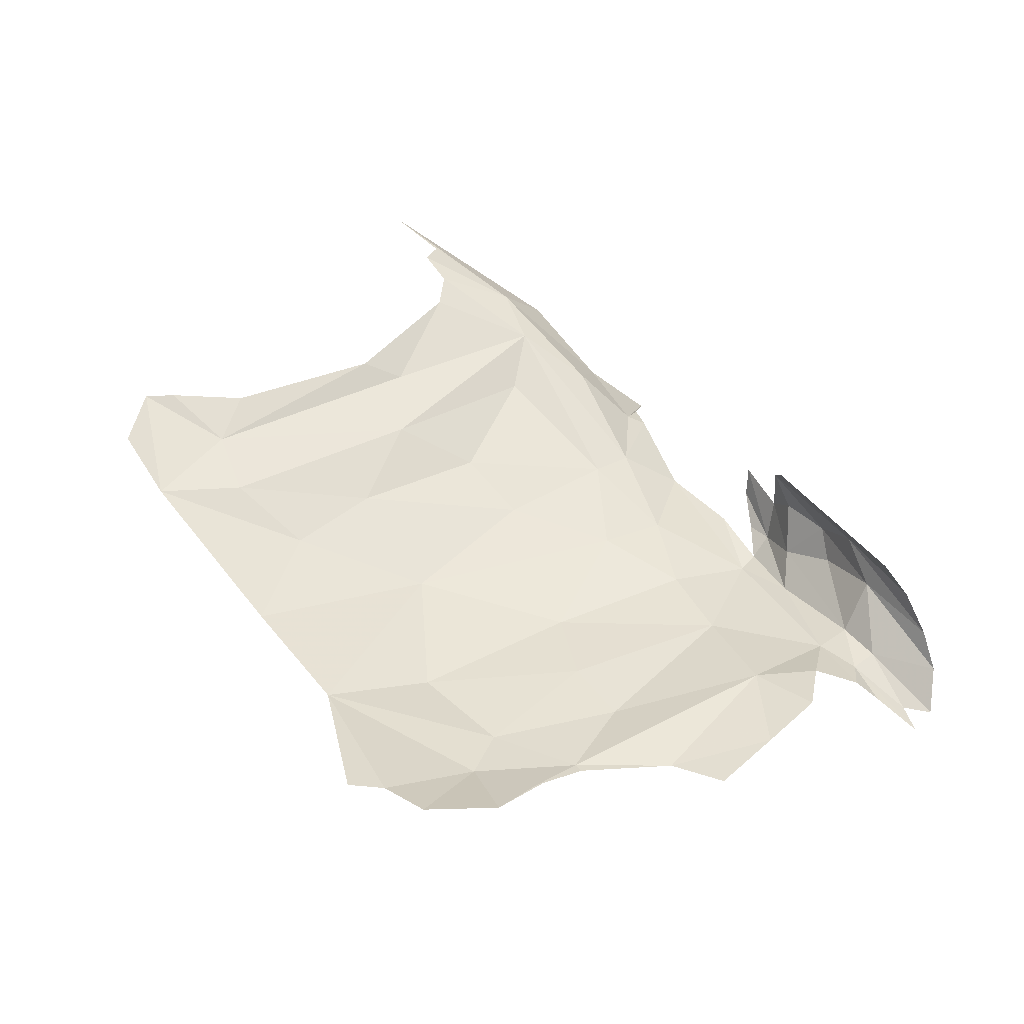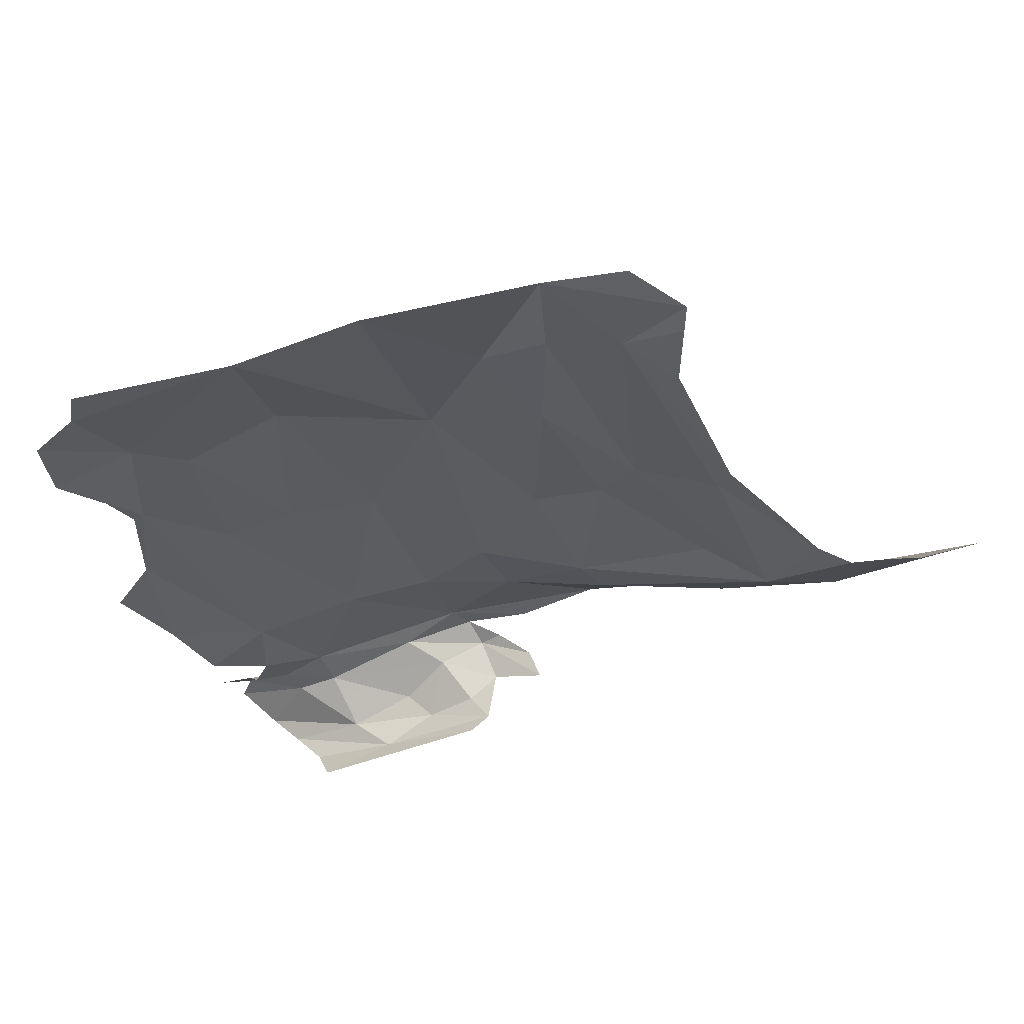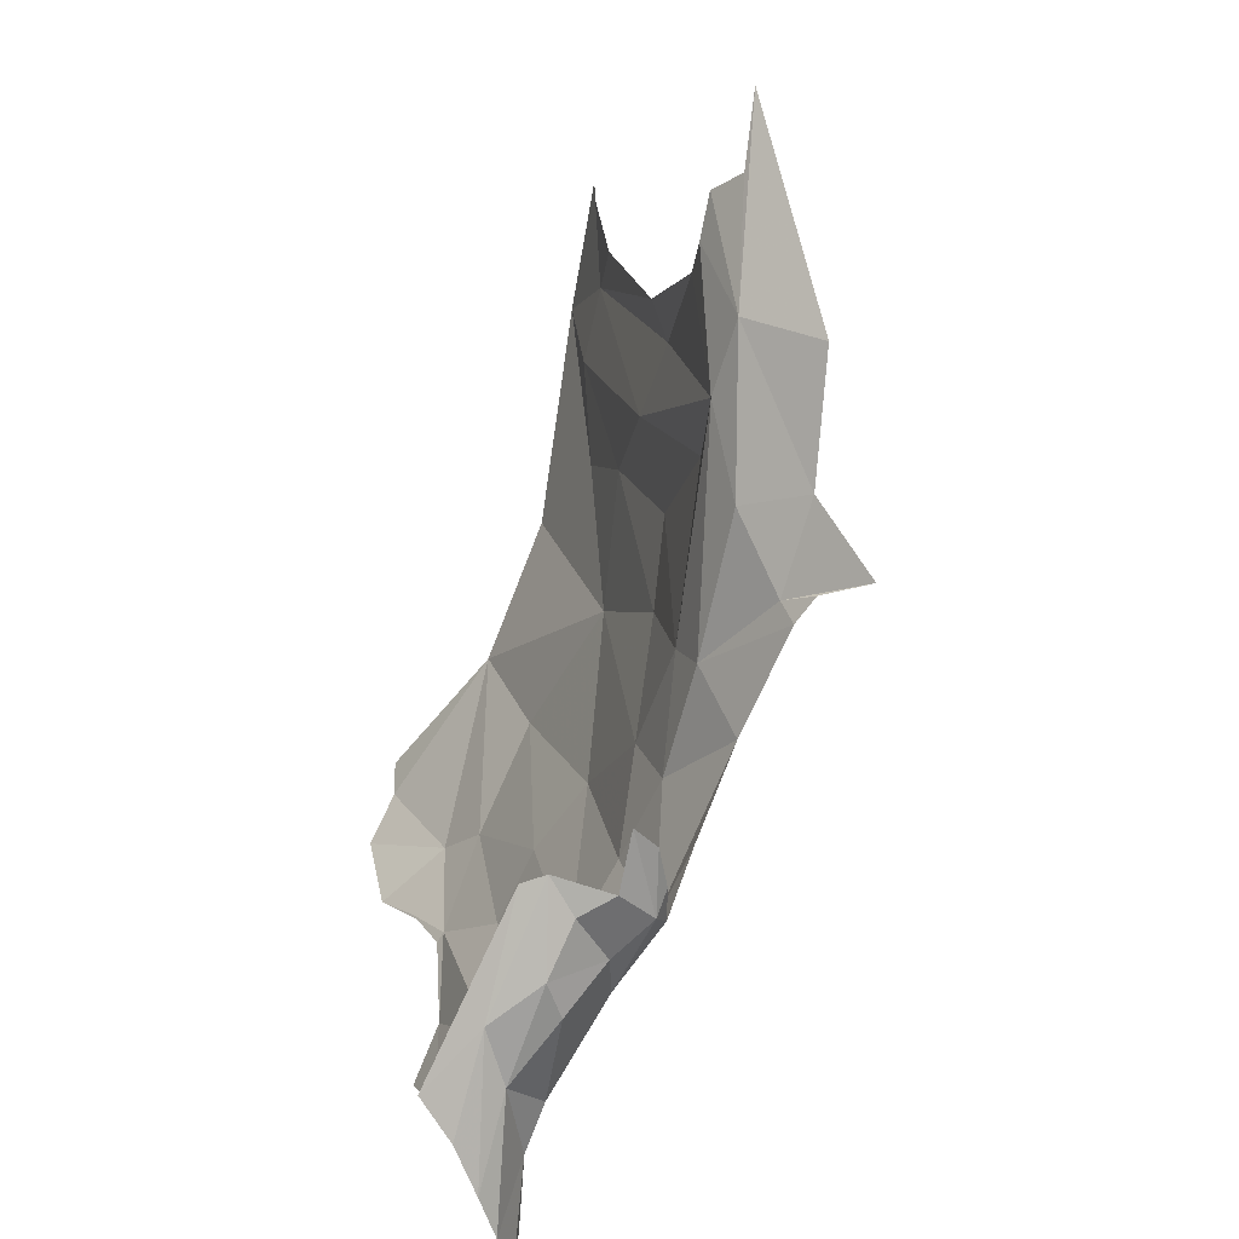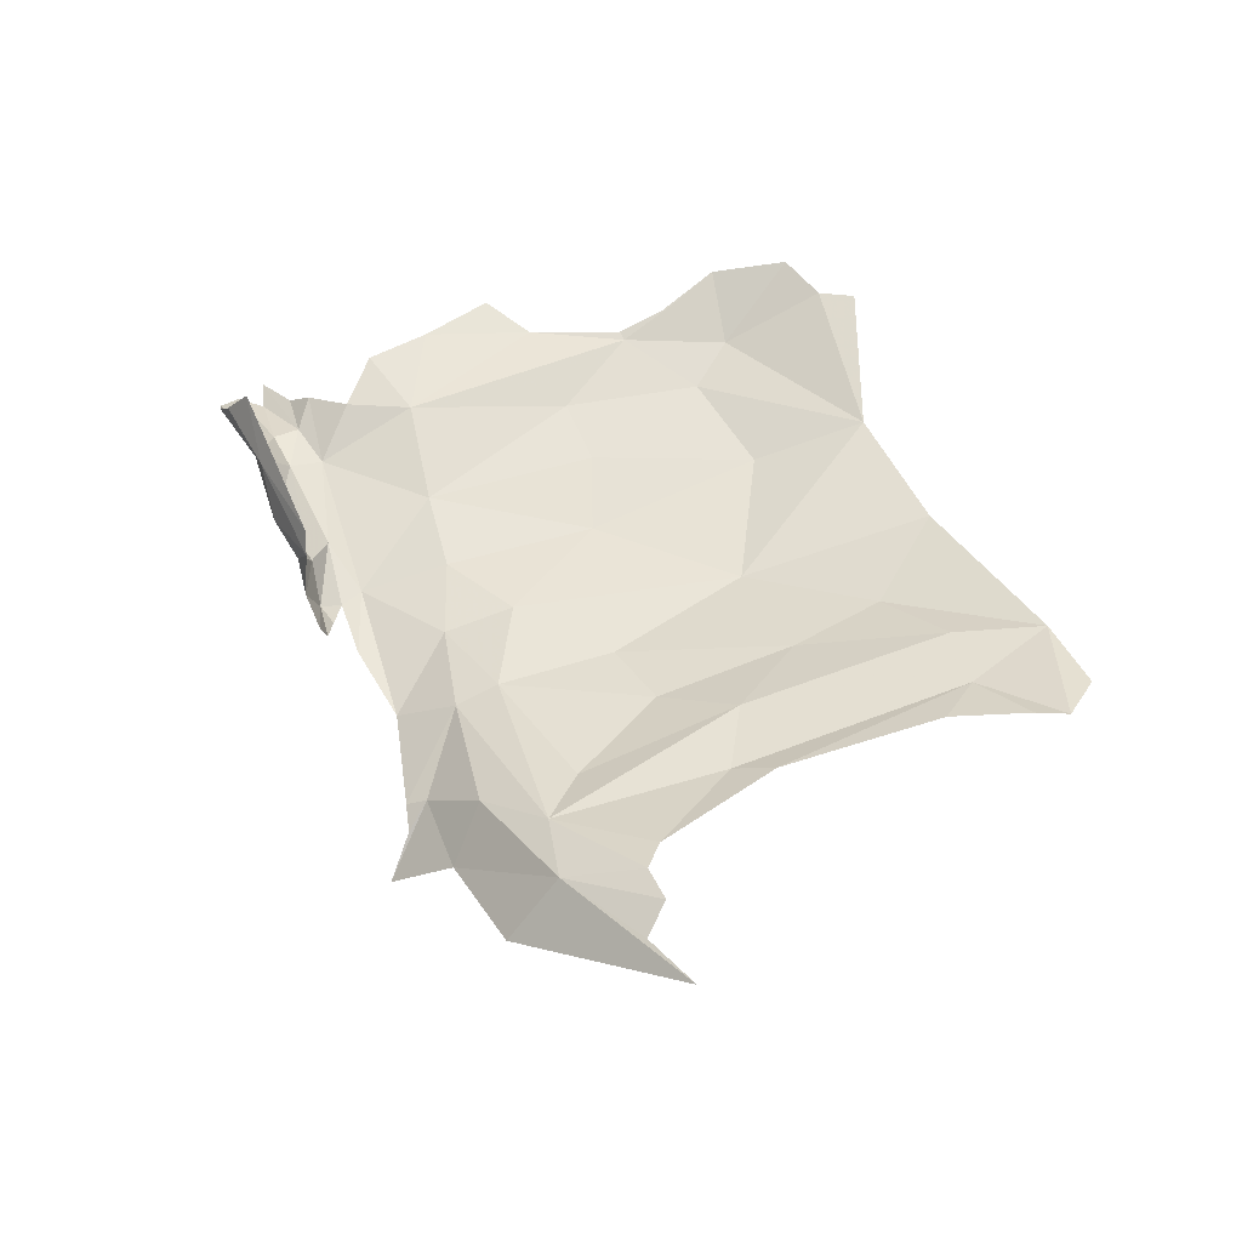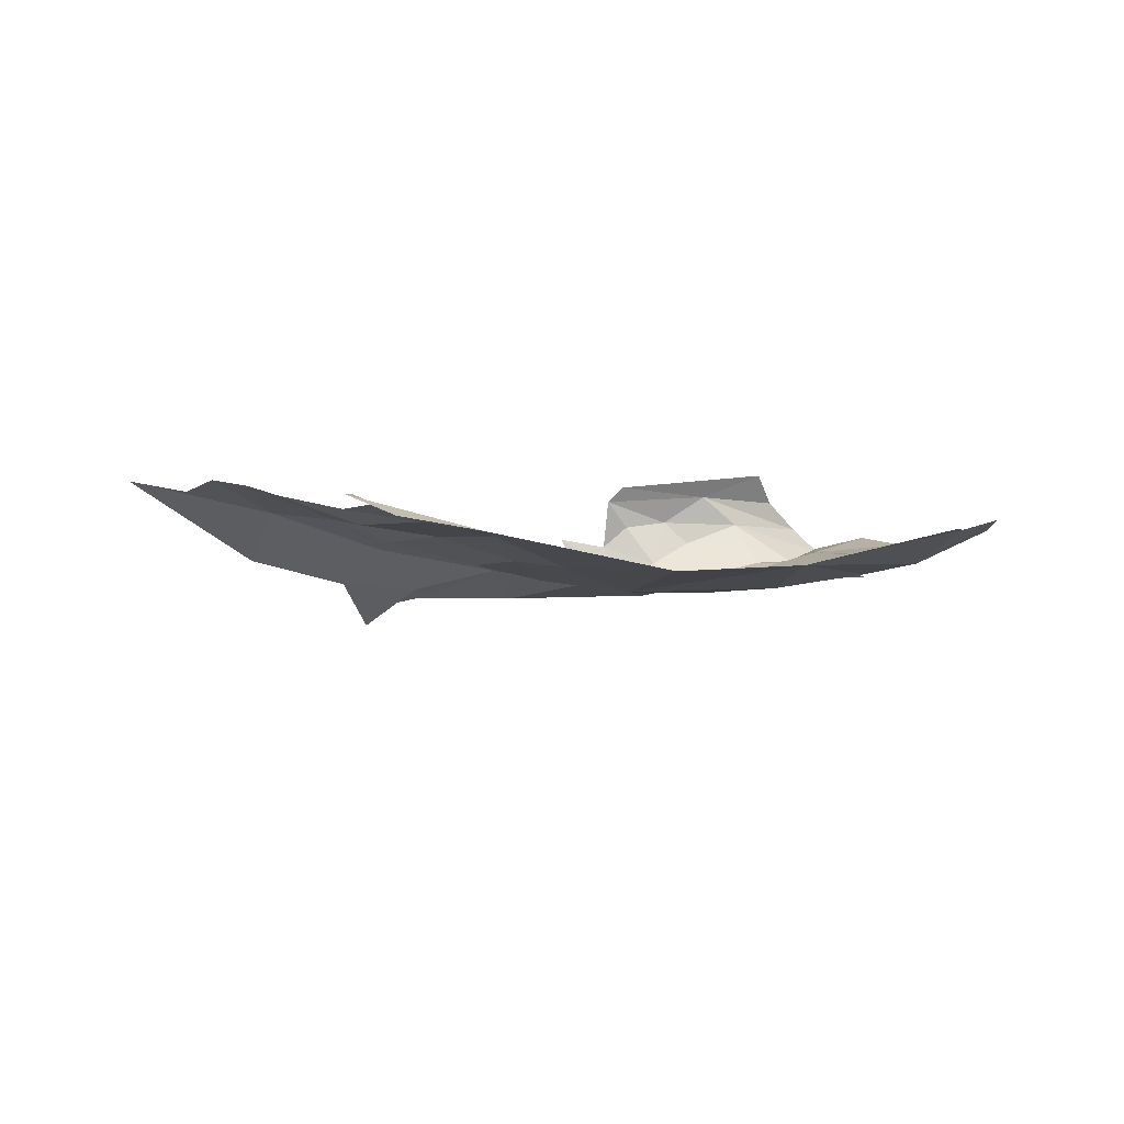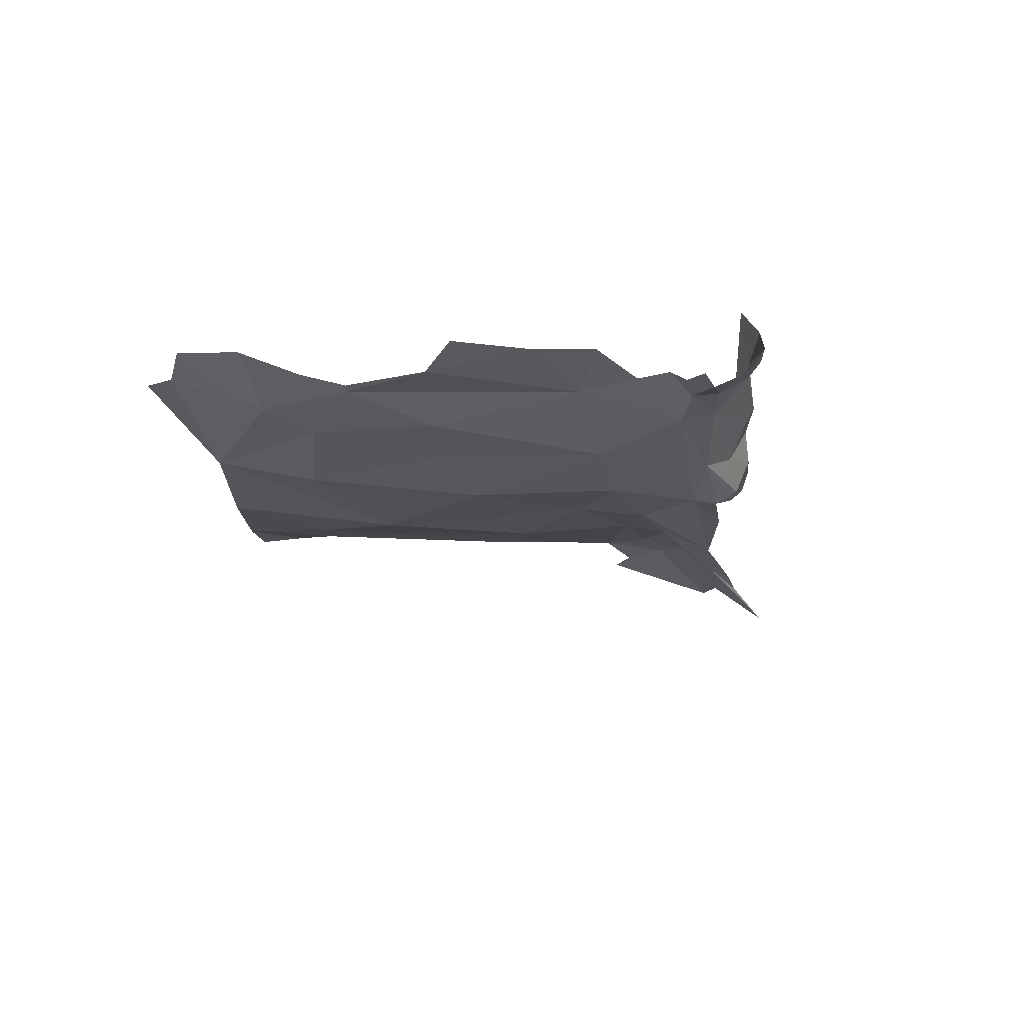
<metadata>
{"format":"obj","ext":"obj","renderer":"f3d","projection":"perspective","resolution":1024,"background":"white","views":[{"elev":47.1,"azim":82.9,"up":"+Y"},{"elev":52.6,"azim":-177.6,"up":"+Z"},{"elev":-51.9,"azim":-114.3,"up":"+Z"},{"elev":52.2,"azim":-86.3,"up":"+Y"},{"elev":4.7,"azim":6.0,"up":"+Y"},{"elev":-21.1,"azim":120.2,"up":"+Y"}]}
</metadata>
<code>
v -5.372 5.942 -0.3016
v -5.249 5.979 -0.3997
v -5.002 6.007 -0.4464
v -4.941 6.026 -0.5801
v -5.038 6.024 -0.5236
v -5.108 6.134 -0.5903
v -4.906 6.02 -0.5213
v -5.484 6.214 -0.3991
v -5.206 6.222 -0.5509
v -5.322 6.146 -0.5091
v -5.419 5.939 -0.3453
v -5.441 6.257 -0.4037
v -5.037 6.286 -0.6065
v -4.855 6.042 -0.7309
v -5.003 6.197 -0.6699
v -5.11 6.012 -0.1547
v -5.432 6.135 -0.4351
v -5.348 6.028 -0.4224
v -5.499 6.077 -0.4115
v -5.253 6.082 -0.5166
v -4.761 5.969 -0.7077
v -4.786 5.97 -0.6368
v -5.455 5.978 -0.3907
v -4.862 6.078 -0.3941
v -4.823 6.056 -0.5025
v -5.621 6.102 -0.3569
v -4.93 6.113 -0.7124
v -4.706 5.971 -0.6509
v -6.175 5.861 -0.1347
v -6.015 5.976 -0.061
v -6.21 5.997 0.02359
v -5.462 6.023 0.09479
v -5.724 6.056 0.08339
v -5.529 5.995 -0.07
v -5.311 5.992 -0.08783
v -5.78 6.037 -0.01389
v -5.344 6.043 0.6555
v -4.969 6.059 0.6741
v -4.894 6.14 0.9487
v -5.599 6.043 0.355
v -6.01 5.947 -0.1123
v -5.752 5.942 -0.166
v -5.504 5.976 -0.3513
v -5.589 6.034 -0.3489
v -5.196 6.138 1.115
v -6.079 5.933 -0.09904
v -5.473 6.133 0.9922
v -5.61 6.246 1.377
v -6.193 6.196 0.2465
v -5.181 6.005 0.2716
v -4.795 6.01 -0.5609
v -5.572 5.95 -0.2834
v -4.864 6.081 -0.2261
v -5.618 6.131 0.7879
v -4.433 6.199 0.5391
v -4.424 6.238 0.732
v -4.612 6.117 0.584
v -4.584 6.092 0.0614
v -4.608 6.105 0.3154
v -4.515 6.219 0.8228
v -6.09 6.101 0.07716
v -6.358 6.217 0.2843
v -6.441 6.074 0.1706
v -4.584 6.11 0.3028
v -4.523 6.152 0.432
v -4.624 6.106 -0.213
v -4.743 6.082 0.5161
v -4.972 6.04 0.2552
v -4.808 6.054 0.1764
v -6.46 6.318 0.5239
v -6.54 6.285 0.4875
v -5.796 6.286 1.466
v -5.923 6.329 1.406
v -4.502 6.114 -0.0623
v -5.763 6.093 0.4666
v -6.663 6.317 0.5993
v -5.84 6.183 0.6646
v -5.792 6.254 1.196
v -6.039 6.21 0.6496
v -5.623 6.219 1.152
v -4.726 6.115 -0.3489
v -6.029 6.139 0.2997
v -6.373 6.3 0.4792
v -6.29 6.277 0.5023
v -6.062 6.257 0.7535
v -5.921 6.29 1.132
v -4.53 6.229 0.9158
v -5.922 6.325 1.327
f 1 2 3
f 4 5 6
f 4 7 5
f 8 9 10
f 1 11 2
f 9 12 13
f 6 14 4
f 9 13 15
f 16 1 3
f 17 18 19
f 8 17 19
f 20 6 5
f 4 21 22
f 4 14 21
f 11 23 2
f 24 3 25
f 9 6 10
f 26 19 23
f 27 14 6
f 2 18 5
f 10 17 8
f 20 5 18
f 22 28 7
f 10 20 18
f 3 7 25
f 12 9 8
f 15 27 9
f 9 27 6
f 18 23 19
f 29 30 31
f 32 33 34
f 35 32 34
f 34 33 36
f 35 34 1
f 18 2 23
f 37 38 39
f 3 5 7
f 32 40 33
f 3 2 5
f 41 42 36
f 18 17 10
f 34 36 42
f 43 44 23
f 39 45 37
f 22 7 4
f 26 23 44
f 10 6 20
f 46 41 30
f 47 45 48
f 43 23 11
f 33 49 36
f 35 16 50
f 51 7 28
f 32 50 37
f 32 35 50
f 7 51 25
f 1 42 52
f 16 3 53
f 36 30 41
f 54 37 47
f 34 42 1
f 55 56 57
f 58 59 53
f 56 60 57
f 49 61 36
f 31 62 63
f 59 64 65
f 46 30 29
f 40 32 37
f 40 37 54
f 30 61 31
f 36 61 30
f 58 53 66
f 31 61 62
f 39 57 60
f 16 35 1
f 45 47 37
f 57 67 59
f 1 52 11
f 67 38 68
f 59 69 53
f 68 69 67
f 70 71 62
f 72 73 48
f 66 74 58
f 54 75 40
f 76 63 62
f 64 59 58
f 77 78 79
f 48 73 78
f 80 78 77
f 49 77 79
f 24 53 3
f 33 40 75
f 24 81 53
f 75 82 33
f 83 49 84
f 53 81 66
f 48 80 47
f 48 78 80
f 77 49 82
f 67 69 59
f 38 50 68
f 59 55 57
f 67 39 38
f 67 57 39
f 50 38 37
f 49 83 62
f 79 85 84
f 78 86 85
f 79 78 85
f 39 60 87
f 77 75 54
f 49 62 61
f 71 76 62
f 82 49 33
f 78 73 88
f 77 54 80
f 68 50 16
f 59 65 55
f 83 70 62
f 16 69 68
f 86 78 88
f 16 53 69
f 82 75 77
f 47 80 54
f 84 49 79

</code>
